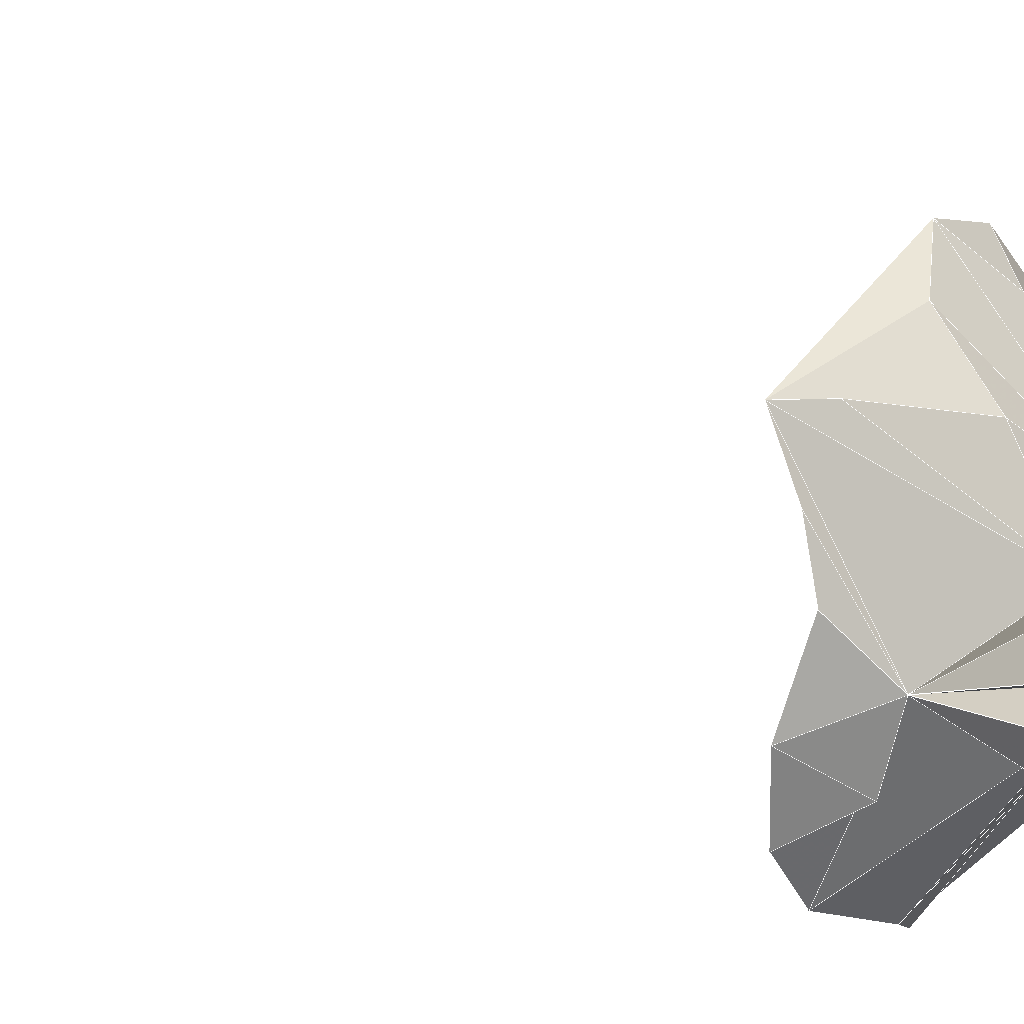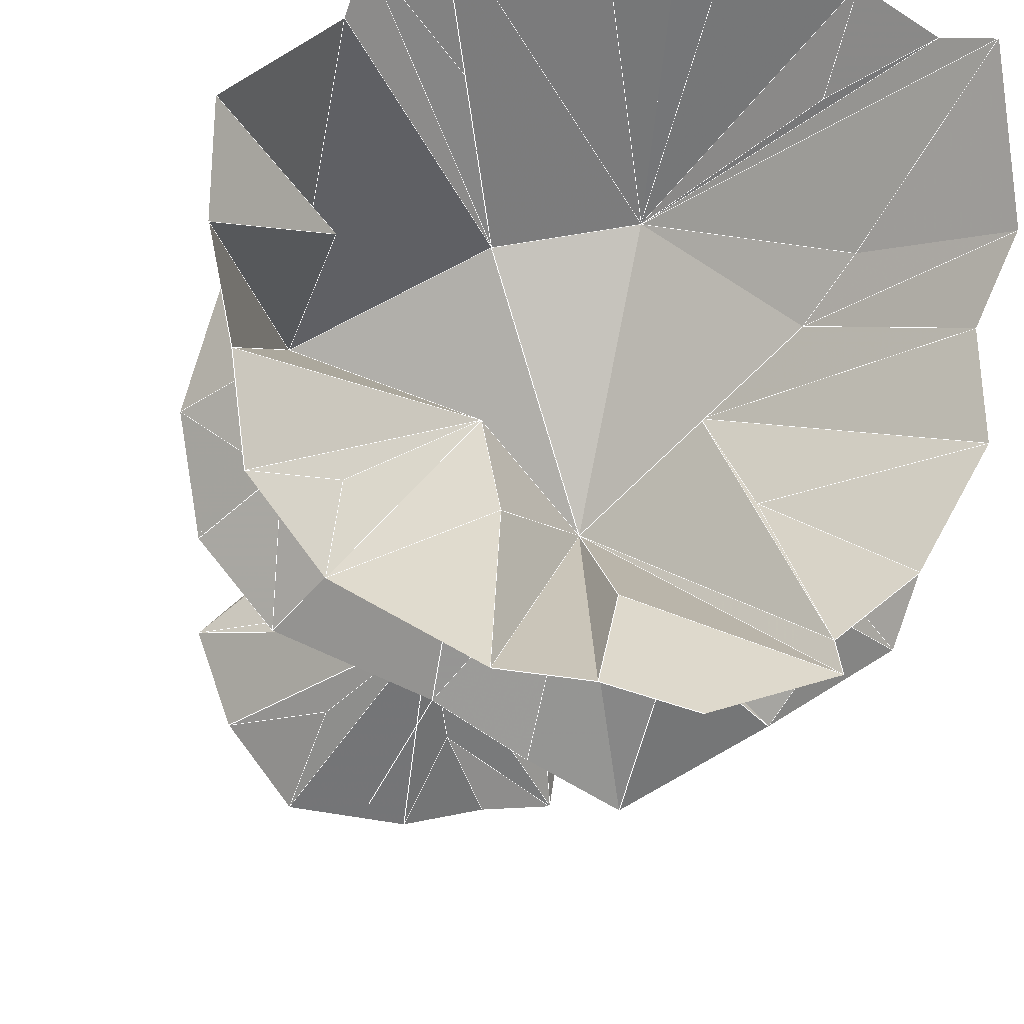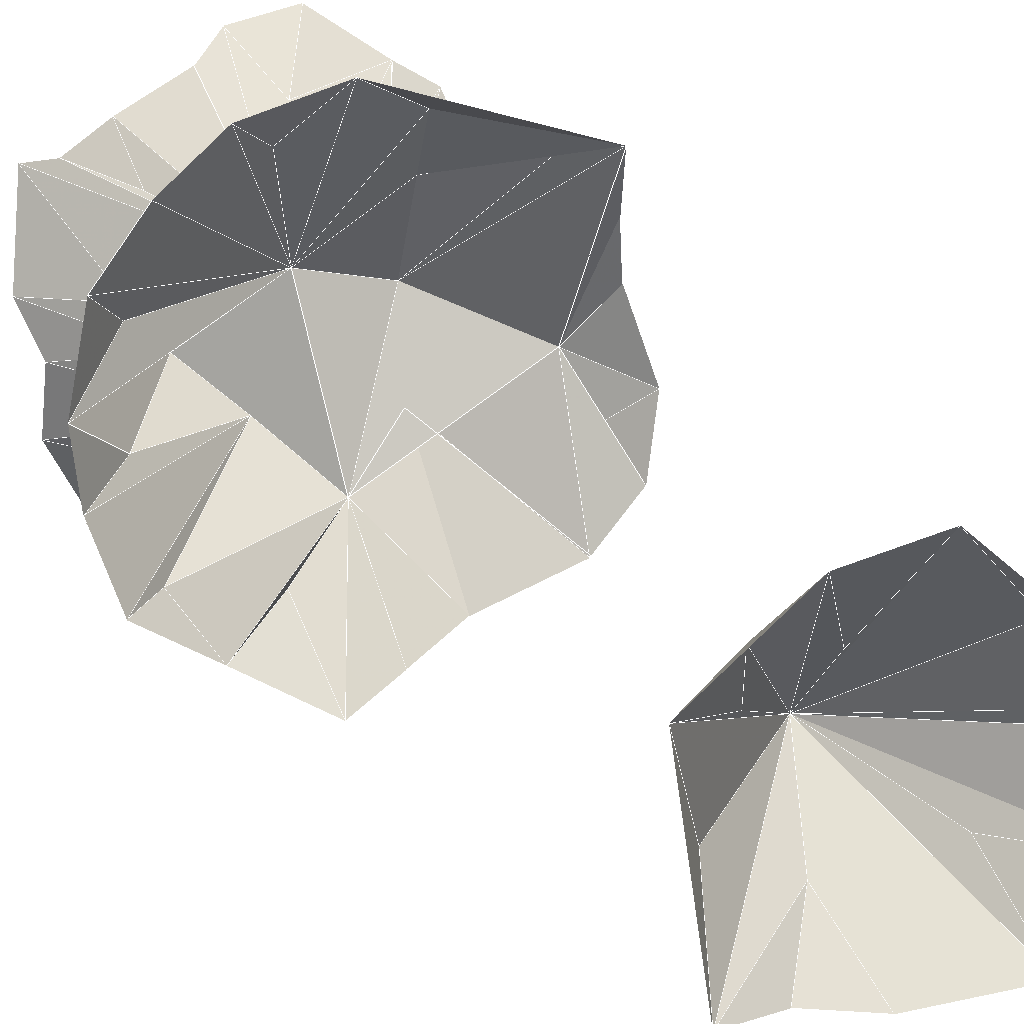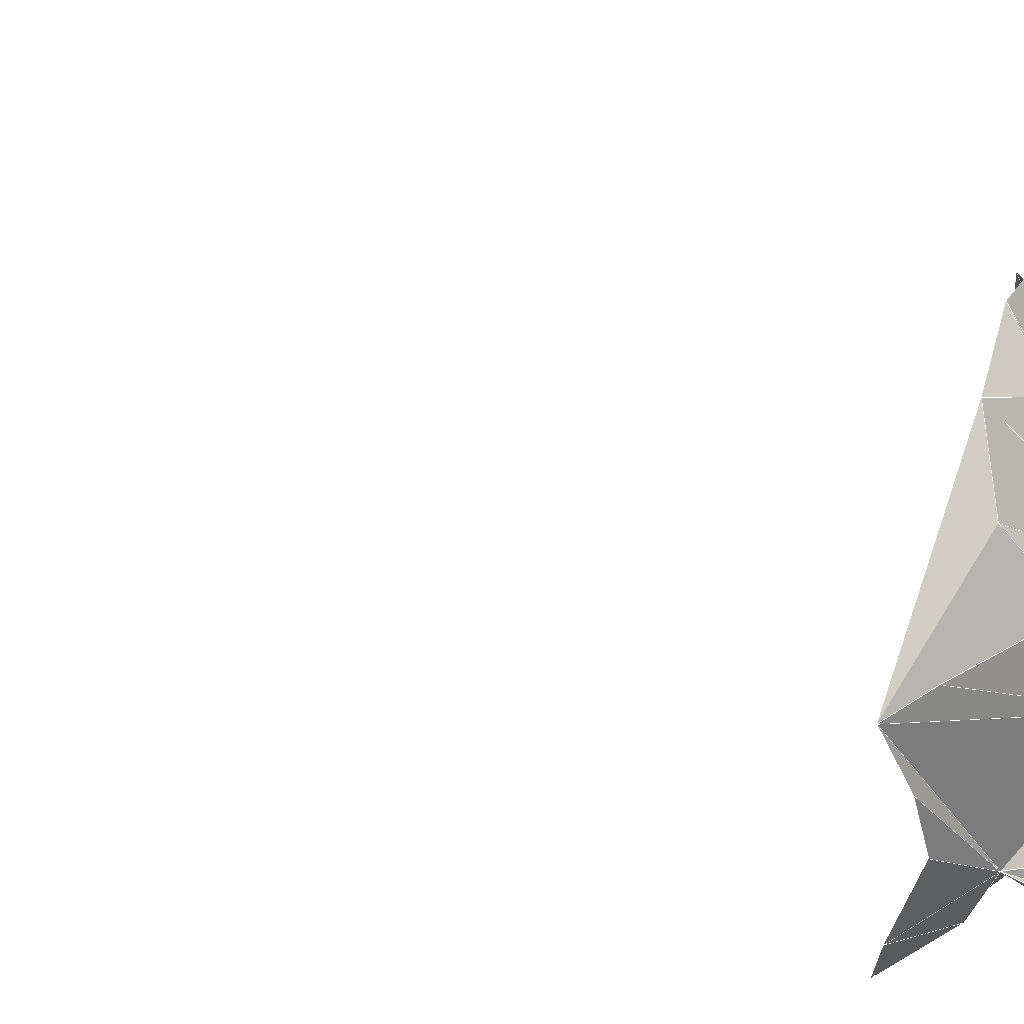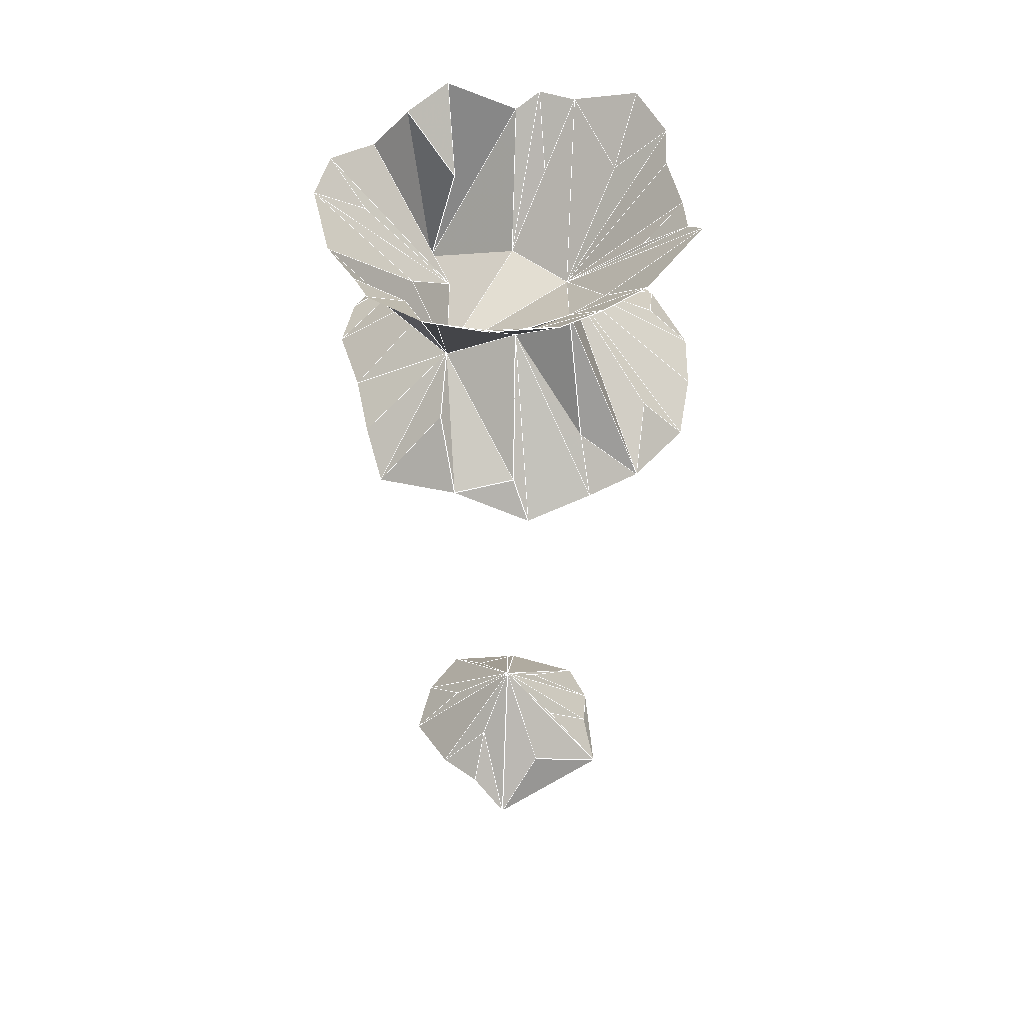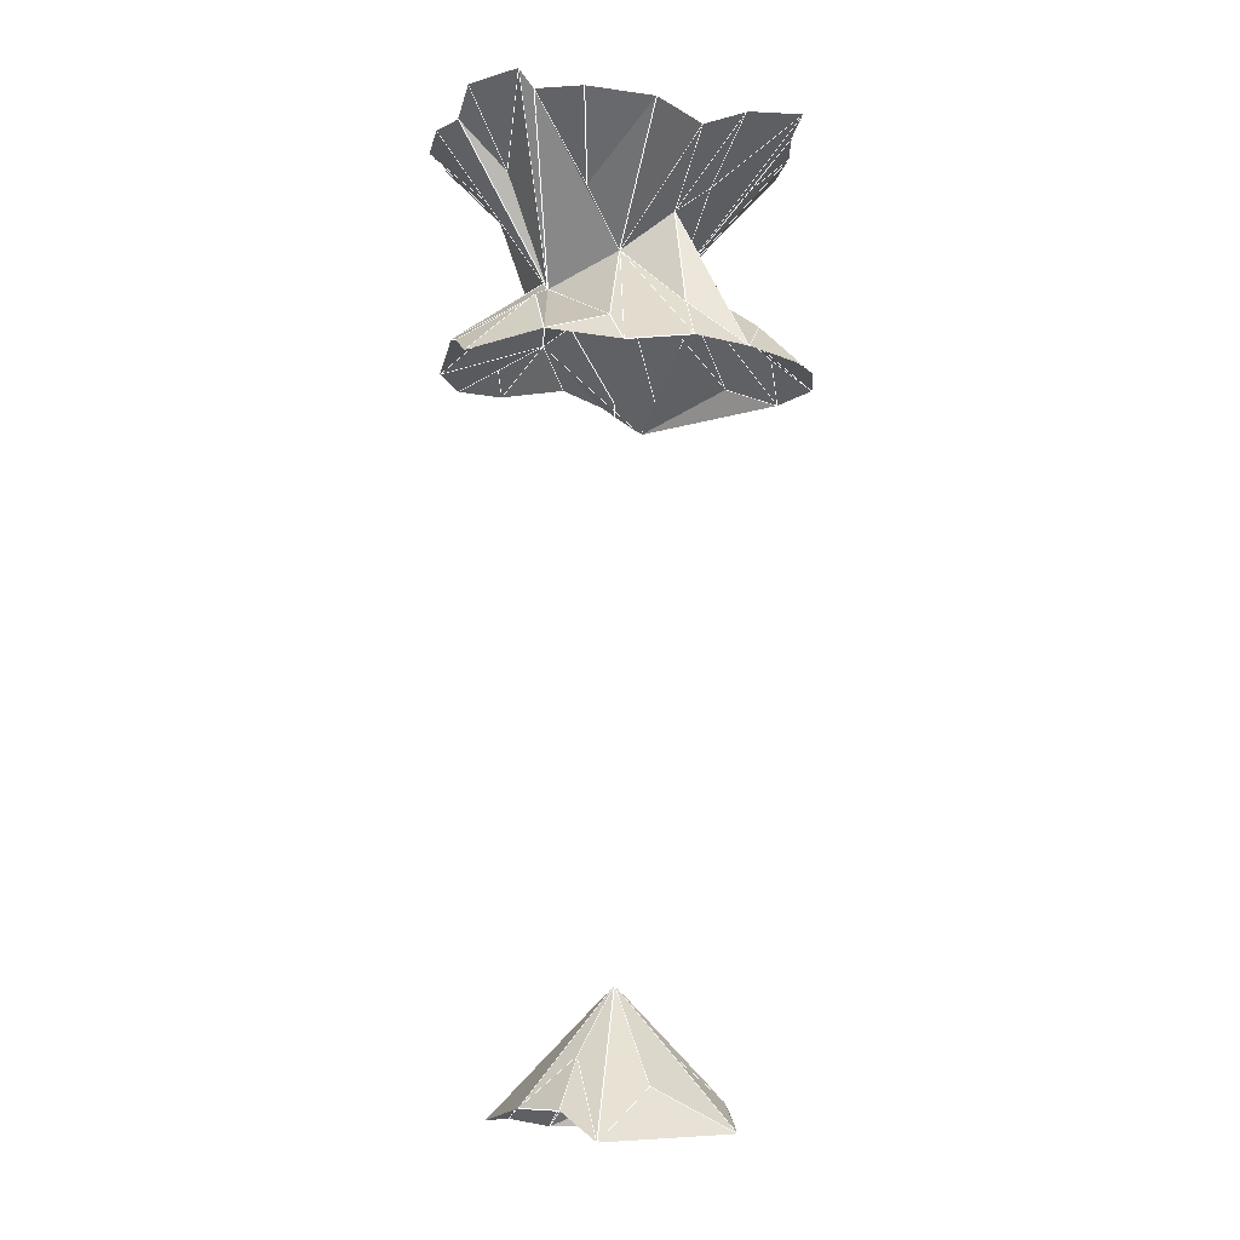
<metadata>
{"format":"obj","ext":"obj","renderer":"f3d","projection":"perspective","resolution":1024,"background":"white","views":[{"elev":19.6,"azim":-59.3,"up":"+Y"},{"elev":-12.7,"azim":-6.8,"up":"+Y"},{"elev":17.0,"azim":160.1,"up":"+Y"},{"elev":57.1,"azim":-73.2,"up":"+Y"},{"elev":50.9,"azim":49.4,"up":"+Z"},{"elev":-8.0,"azim":53.1,"up":"+Z"}]}
</metadata>
<code>
v 0.184 -0.104 0.4999 0.006469
v -0.1161 0.02887 0.4053 0.09484
v 0.09942 0.09406 0.4226 0.07752
v -0.05336 0.09999 0.3989 0.1012
v 0.002742 0.1437 0.4294 0.07078
v -0.08378 -0.1948 0.2144 0.006205
v 0.0966 0.1731 0.2308 0.01745
v 0.03246 -0.1953 0.4836 0.01723
v 0.0716 -0.08614 0.3978 0.1024
v 0.03423 -0.1977 0.2272 0.01456
v 0.1147 0.05497 -0.4855 0.01582
v -5.343e-06 -4.879e-06 0.1656 0.1429
v -2.339e-07 -3.818e-07 0.2111 0.1429
v -0.1119 0.1393 0.2495 0.03571
v 0.09036 -0.1605 0.4699 0.0308
v -2.769e-05 3.221e-05 -0.234 0.1429
v -0.01255 -0.1779 0.2497 0.03625
v 0.1044 -0.1579 0.2391 0.02528
v 0.1555 0.05365 0.2639 0.04999
v -0.109 0.1391 0.4623 0.03805
v 0.1425 0.1095 0.4656 0.03496
v -0.1678 -0.07482 0.2454 0.03131
v 0.1441 0.1311 0.2338 0.02023
v -0.07788 -0.09356 -0.4786 0.02247
v 0.03205 0.1852 0.4735 0.02713
v -0.004968 -0.1059 -0.4626 0.03769
v -0.05817 -0.03932 -0.4273 0.07277
v 0.109 0.135 0.459 0.04129
v -0.1449 0.1439 0.2258 0.01155
v 0.1761 0.0236 0.4632 0.03716
v 0.05242 0.03013 -0.4179 0.08246
v 0.1321 -0.02191 -0.4914 0.009933
v -0.02331 0.195 0.4825 0.01895
v -0.1777 -0.0148 0.25 0.03614
v -0.124 -0.1397 0.4726 0.02791
v 0.02021 0.1943 0.2336 0.02009
v -0.002215 0.04854 -0.4057 0.09434
v -0.0833 0.02266 -0.4435 0.05674
v 0.09091 -0.178 0.485 0.01534
v -0.158 0.05017 0.263 0.04882
v -0.1579 -0.09417 0.4694 0.03098
v 0.06906 0.07694 -0.4604 0.03989
v 0.1694 -0.1162 0.2218 0.009923
v 0.04544 -0.09547 -0.4622 0.03795
v -0.05492 -0.1752 0.4688 0.03138
v 0.1602 -0.01656 0.4471 0.0533
v -0.0093 -0.1795 0.4659 0.03463
v 0.1514 -0.03071 0.2743 0.06009
v 0.1164 0.02812 0.4056 0.09462
v 0.161 -0.07151 0.4617 0.03855
v -0.1338 -0.0522 0.2851 0.07085
v 0.062 0.1503 0.2659 0.05196
v -0.1326 -0.1191 0.25 0.03619
v -2.488e-05 -2.397e-06 -0.2919 0.1429
v 0.09313 -0.08874 -0.4872 0.01436
v -0.1509 0.09599 0.2495 0.03563
v -0.1166 0.1136 0.4484 0.05194
v -0.1139 -0.08787 0.4294 0.07065
v 0.03671 0.1095 -0.4726 0.02819
v -0.07269 0.07267 -0.4601 0.04031
v 0.1384 -0.1089 0.2521 0.03863
v -0.0167 0.1289 -0.4883 0.01348
v 0.01802 -0.05614 -0.4163 0.08394
v -0.1743 0.01606 0.4602 0.03986
v -0.0319 0.1683 0.257 0.04325
v -0.05879 -0.1532 0.2647 0.05061
v -0.1382 0.02276 -0.4939 0.008854
v 0.1909 -0.05284 0.2317 0.01752
v -0.1632 -0.03709 0.4532 0.04719
v -0.1725 0.06858 0.4712 0.02943
v 0.1651 0.1045 0.4819 0.01958
v 0.05093 -0.1304 0.2883 0.07443
v 0.128 -0.1303 0.4685 0.03205
v 0.05582 0.1639 0.4587 0.04165
v 0.08197 -0.02122 -0.4418 0.05848
v -0.04056 -0.08882 0.3835 0.1167
v -0.1178 -0.03997 -0.4821 0.01918
v 0.1857 0.08019 0.2257 0.013
v 0.199 0.004874 0.2284 0.01553
v -0.07623 0.1585 0.4616 0.03893
v -3.006e-08 1.56e-08 -0.1428 0.1429
v 0.00643 -0.1328 0.4187 0.08142
v -0.03939 0.1184 0.3029 0.08971
v -0.04053 0.04308 0.3449 0.1552
v 3.756e-07 -2.365e-07 -0.04748 0.1429
v -6.586e-06 -2.806e-06 0.09138 0.1429
v -0.04505 -0.03852 0.345 0.1551
v 0.0555 -0.03541 0.3469 0.1486
v 0.09637 -6.663e-05 0.382 0.118
v 4.08e-07 7.986e-07 -0.3526 0.1429
v -0.1296 0.004208 0.2978 0.08478
v 0.02921 0.05762 0.3419 0.1498
v 0.004023 -0.08348 0.3115 0.1249
l 12 13
l 9 15
l 4 20
l 3 21
l 5 25
l 24 27
l 3 28
l 21 28
l 14 29
l 11 31
l 5 33
l 25 33
l 15 39
l 31 42
l 26 44
l 30 46
l 8 47
l 45 47
l 30 49
l 9 50
l 46 50
l 22 51
l 34 51
l 36 52
l 7 52
l 22 53
l 16 54
l 40 56
l 29 56
l 20 57
l 35 58
l 41 58
l 37 59
l 42 59
l 38 60
l 18 61
l 43 61
l 37 62
l 60 62
l 26 63
l 44 63
l 55 63
l 2 64
l 36 65
l 17 66
l 6 66
l 38 67
l 48 68
l 43 68
l 41 69
l 64 69
l 2 70
l 57 70
l 21 71
l 49 71
l 10 72
l 18 72
l 9 73
l 50 73
l 15 73
l 25 74
l 28 74
l 11 75
l 55 75
l 45 76
l 35 76
l 67 77
l 27 77
l 19 78
l 23 78
l 48 79
l 19 79
l 4 80
l 20 80
l 5 80
l 33 80
l 81 16
l 47 82
l 39 82
l 8 82
l 65 83
l 14 83
l 57 84
l 20 84
l 4 84
l 29 84
l 14 84
l 80 84
l 83 84
l 81 85
l 85 86
l 86 12
l 41 87
l 58 87
l 69 87
l 35 87
l 76 87
l 53 87
l 66 87
l 46 88
l 50 88
l 48 88
l 68 88
l 43 88
l 9 88
l 15 88
l 61 88
l 30 89
l 46 89
l 49 89
l 88 89
l 48 89
l 79 89
l 24 90
l 27 90
l 11 90
l 31 90
l 42 90
l 37 90
l 59 90
l 38 90
l 60 90
l 62 90
l 26 90
l 63 90
l 55 90
l 67 90
l 75 90
l 77 90
l 90 54
l 40 91
l 56 91
l 29 91
l 57 91
l 70 91
l 84 91
l 2 91
l 64 91
l 22 91
l 51 91
l 53 91
l 34 91
l 69 91
l 87 91
l 3 92
l 21 92
l 28 92
l 23 92
l 78 92
l 71 92
l 49 92
l 19 92
l 79 92
l 89 92
l 7 92
l 52 92
l 74 92
l 36 92
l 65 92
l 25 92
l 5 92
l 80 92
l 83 92
l 84 92
l 88 93
l 89 93
l 84 93
l 91 93
l 87 93
l 45 93
l 47 93
l 17 93
l 66 93
l 76 93
l 82 93
l 10 93
l 72 93
l 15 93
l 39 93
l 18 93
l 61 93
l 92 93
l 93 13
f 3 21 28
f 5 25 33
f 26 44 63
f 9 50 73
f 9 15 73
f 4 20 80
f 5 33 80
f 8 47 82
f 20 57 84
f 4 20 84
f 14 29 84
f 4 80 84
f 14 83 84
f 41 58 87
f 41 69 87
f 35 58 87
f 35 76 87
f 46 50 88
f 48 68 88
f 43 68 88
f 9 15 88
f 9 50 88
f 43 61 88
f 30 46 89
f 30 49 89
f 46 88 89
f 48 79 89
f 48 88 89
f 24 27 90
f 11 31 90
f 31 42 90
f 37 59 90
f 42 59 90
f 38 60 90
f 37 62 90
f 60 62 90
f 26 63 90
f 55 63 90
f 38 67 90
f 11 75 90
f 55 75 90
f 67 77 90
f 27 77 90
f 40 56 91
f 29 56 91
f 57 70 91
f 57 84 91
f 29 84 91
f 2 64 91
f 2 70 91
f 22 51 91
f 22 53 91
f 34 51 91
f 64 69 91
f 53 87 91
f 69 87 91
f 3 21 92
f 3 28 92
f 23 78 92
f 21 71 92
f 49 71 92
f 19 78 92
f 19 79 92
f 49 89 92
f 79 89 92
f 7 52 92
f 28 74 92
f 36 52 92
f 36 65 92
f 25 74 92
f 5 80 92
f 65 83 92
f 80 84 92
f 83 84 92
f 5 25 92
f 88 89 93
f 84 91 93
f 87 91 93
f 45 47 93
f 17 66 93
f 45 76 93
f 47 82 93
f 10 72 93
f 15 39 93
f 18 61 93
f 18 72 93
f 39 82 93
f 66 87 93
f 76 87 93
f 15 88 93
f 61 88 93
f 89 92 93
f 84 92 93
f 71 49 30
f 76 45 35
f 58 35 41
f 39 82 8
f 26 90 24
f 24 27 77
f 38 67 60
f 37 59 62
f 31 42 11
f 11 75 55
f 63 44 55
f 92 7 23
f 7 52 36
f 83 65 29
f 36 65 29
f 19 79 78
f 68 48 79
f 91 40 34
f 34 51 22
f 87 53 66
f 93 17 10
f 10 72 18
f 18 61 43
f 64 70 2
f 42 59 11
f 60 62 67

</code>
